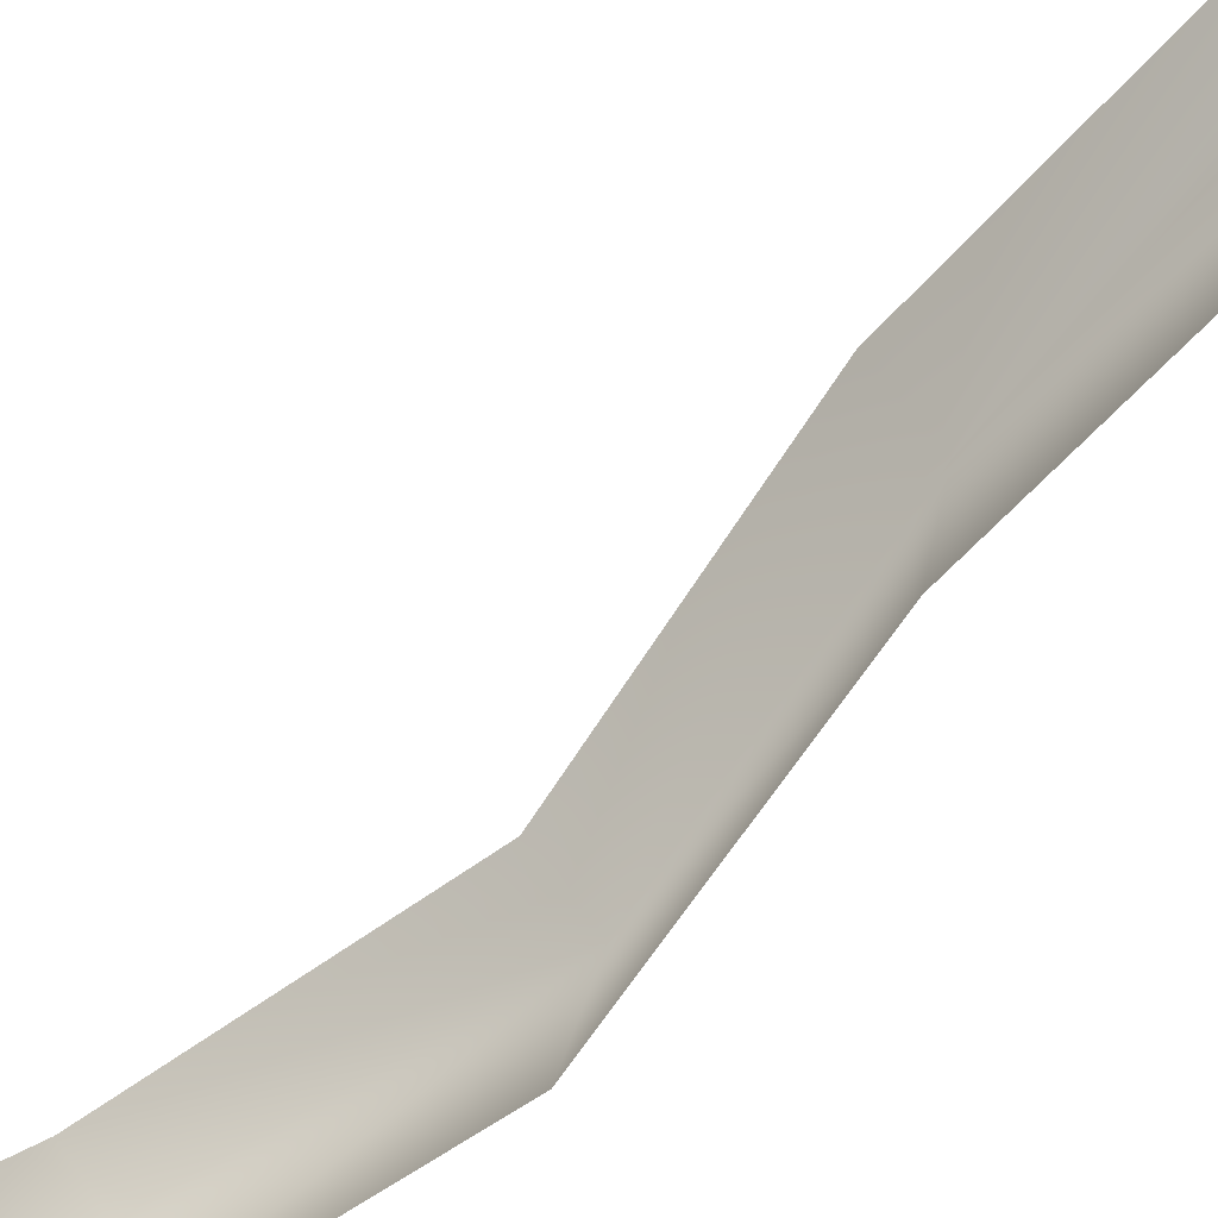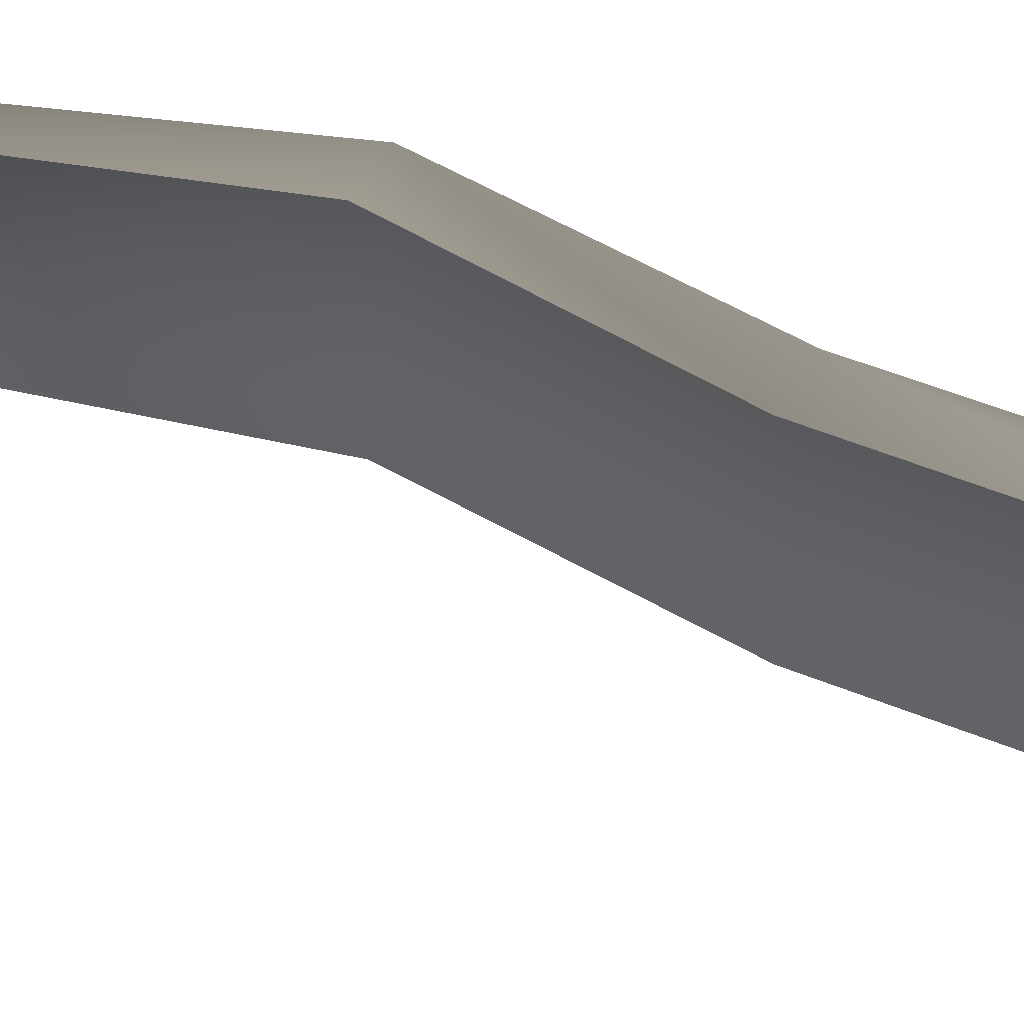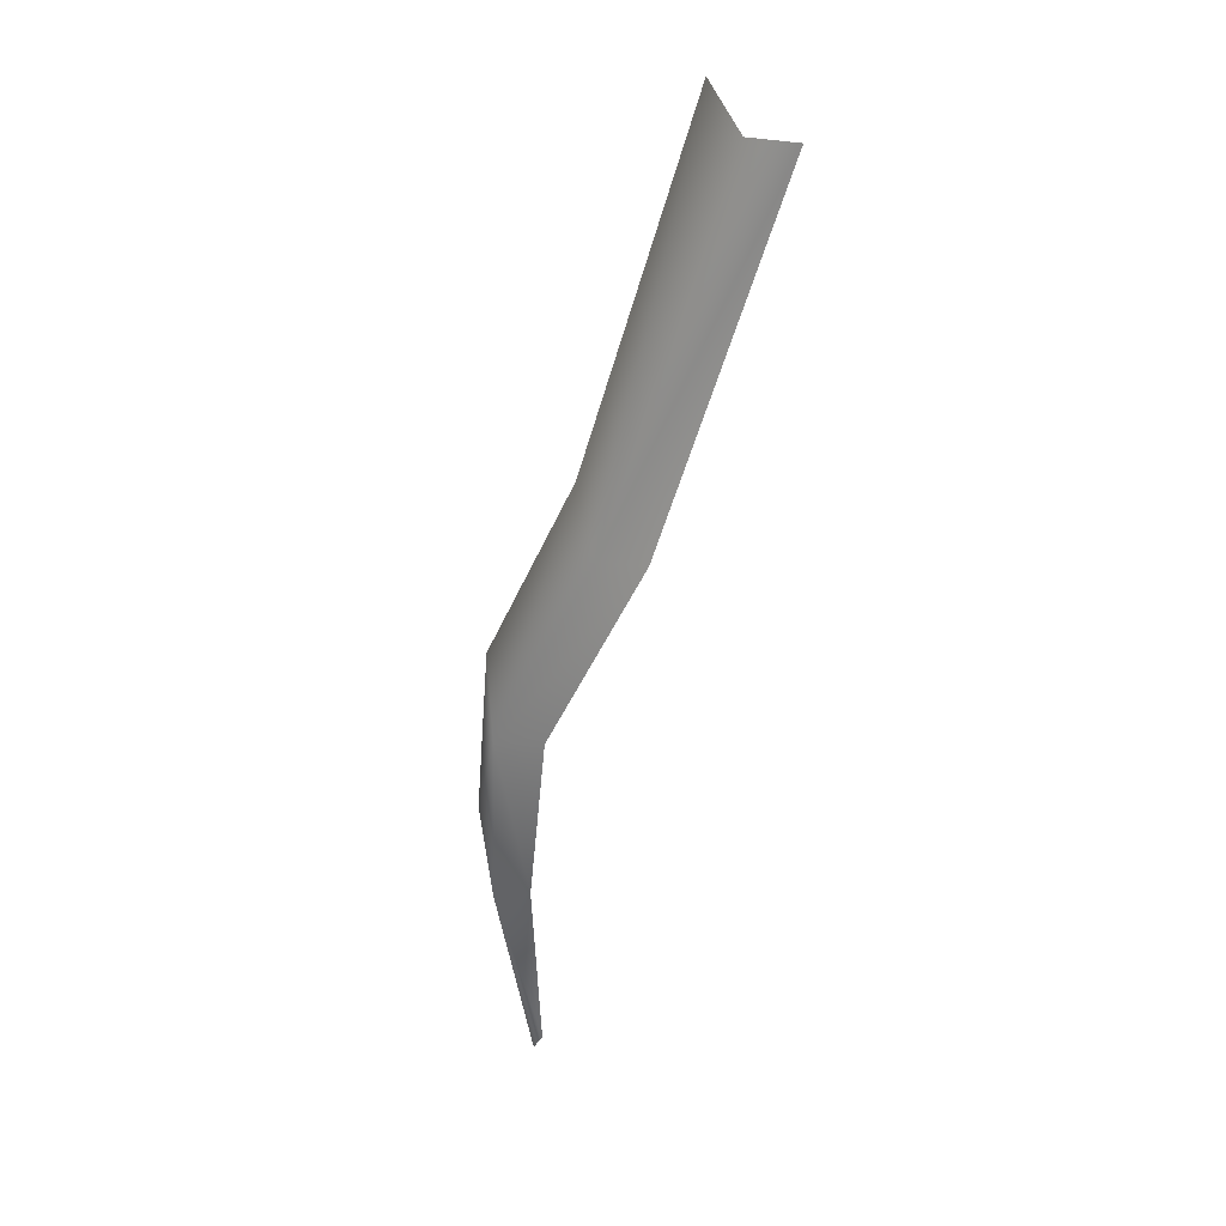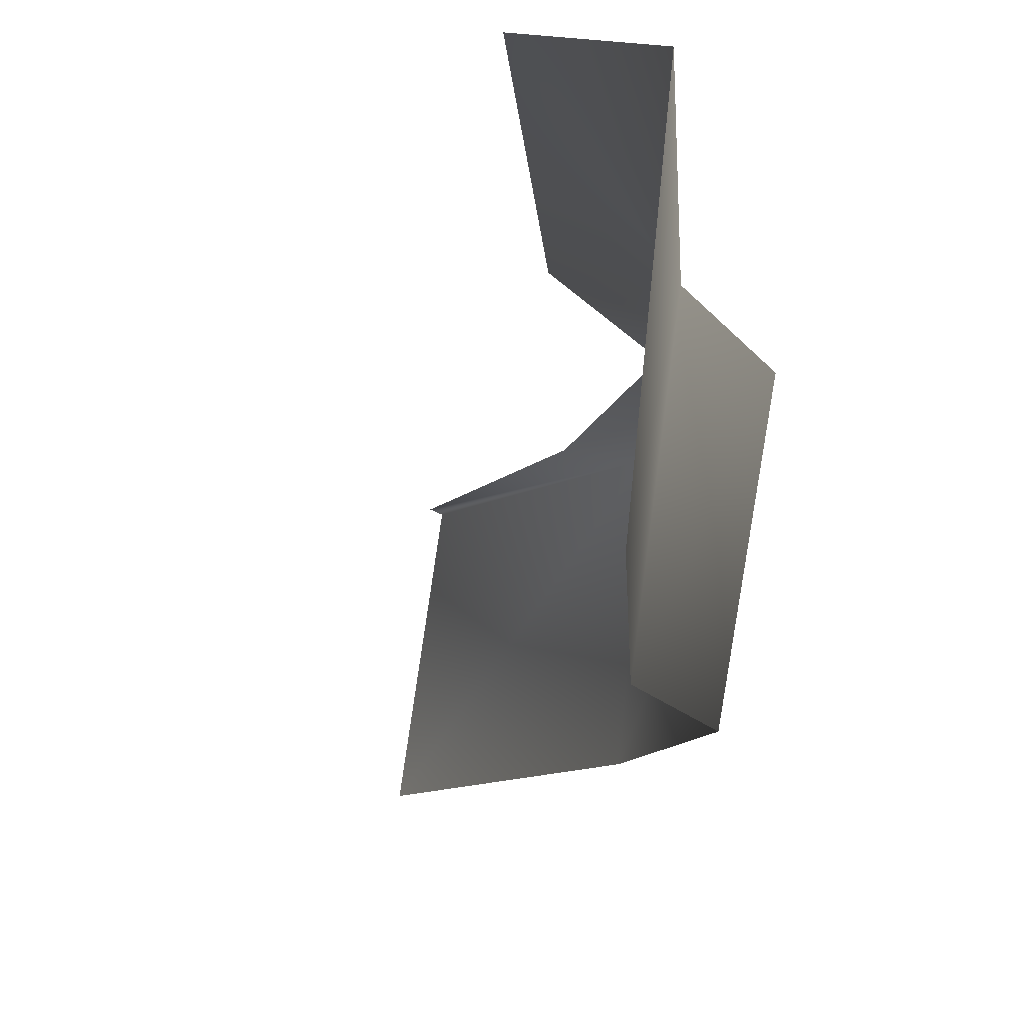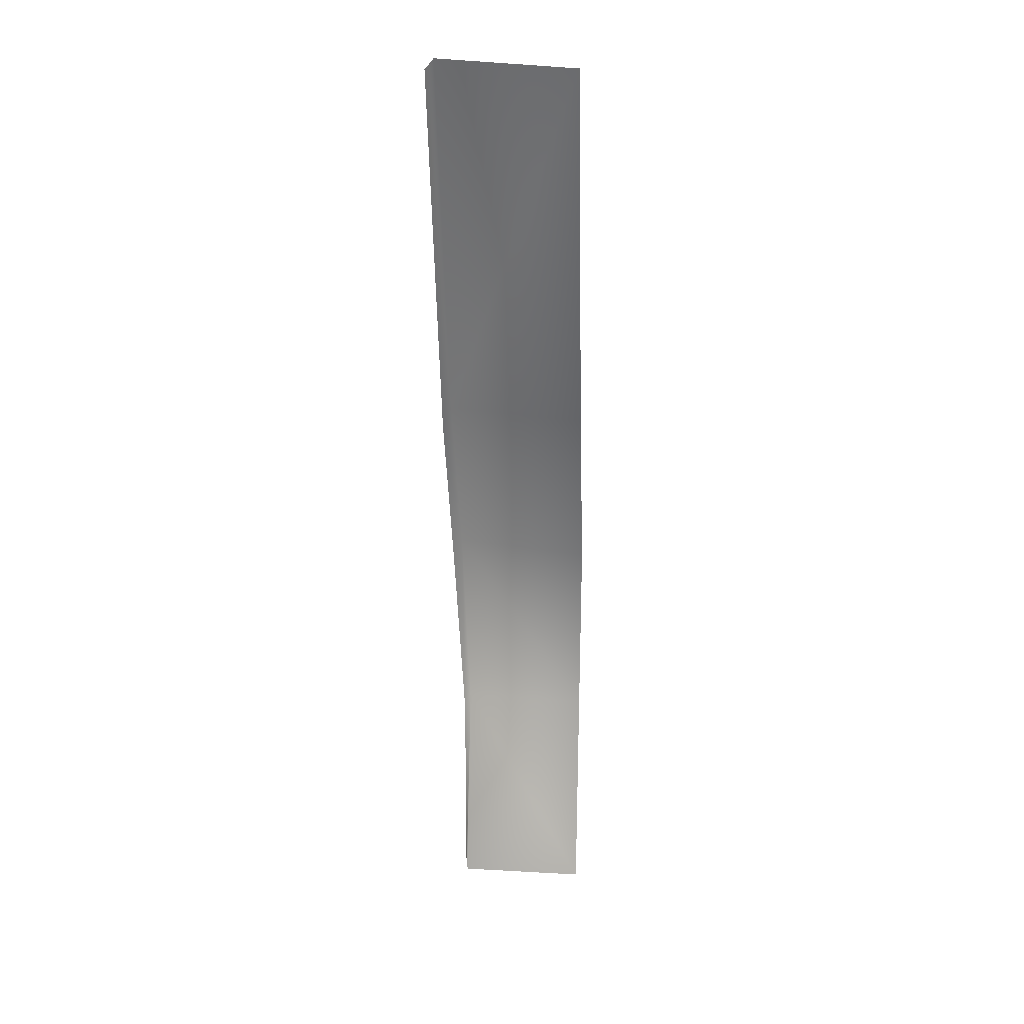
<metadata>
{"format":"obj","ext":"obj","renderer":"f3d","projection":"perspective","resolution":1024,"background":"white","views":[{"elev":-68.1,"azim":-60.6,"up":"+Y"},{"elev":40.1,"azim":-78.5,"up":"+Y"},{"elev":36.1,"azim":165.9,"up":"+Z"},{"elev":-7.3,"azim":-15.3,"up":"+Y"},{"elev":16.1,"azim":-85.6,"up":"+Z"}]}
</metadata>
<code>
g N_Edgegrab03938
v -4399 791.4 3774
v -4396 791.8 3846
v -4384 790.7 3846
v -4396 791.2 3769
v -4436 795.4 3977
v -4419 794 3980
v -4385 793.7 3916
v -4402 795.4 3913
v -4465 743.2 4111
v -4425 743.1 3977
v -4461 794.2 4114
v -4388 743.8 3846
v -4393 743.1 3913
v -4478 795.4 4111
v -4404 743.8 3772
f 6 9 10
f 9 6 11
f 14 11 6
f 6 5 14
f 5 6 7
f 10 7 6
f 7 8 5
f 8 7 2
f 3 2 7
f 2 3 1
f 4 1 3
f 3 15 4
f 15 3 12
f 7 12 3
f 12 7 13
f 10 13 7

</code>
